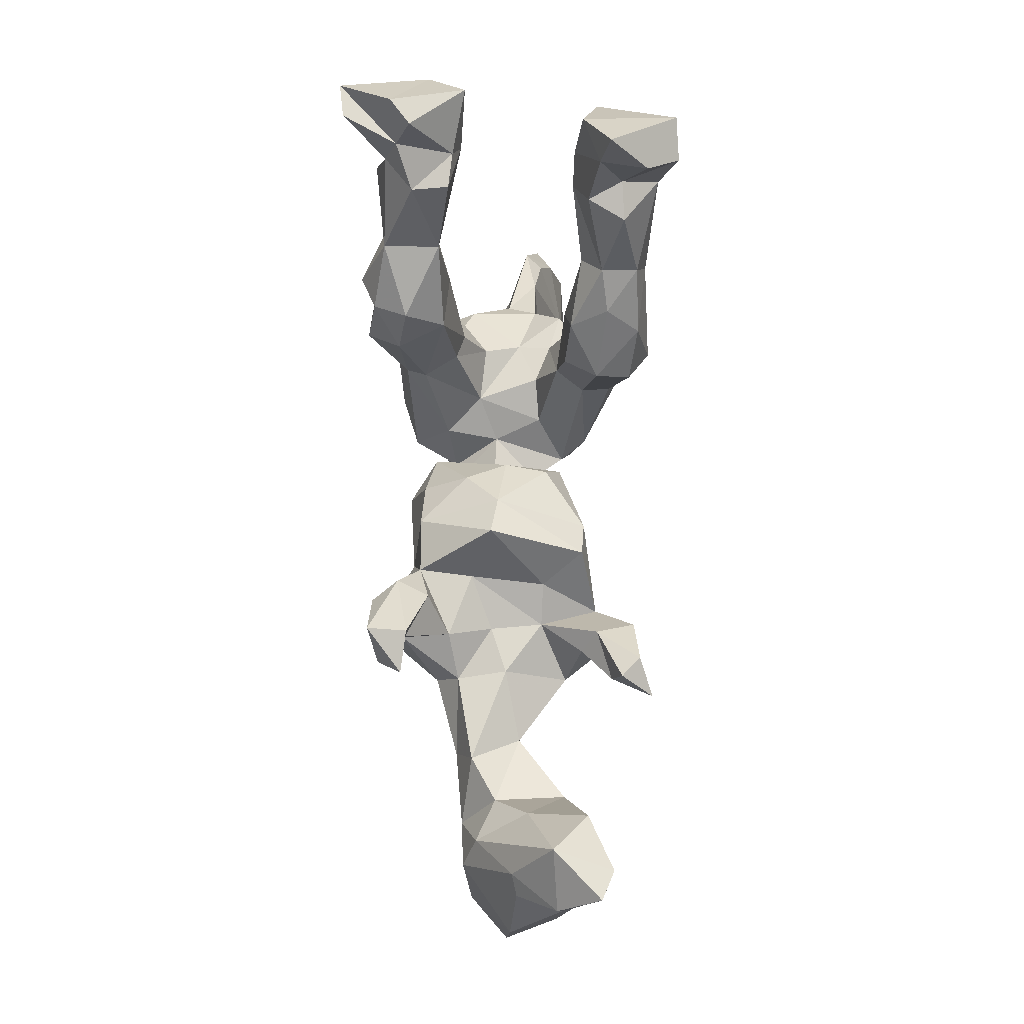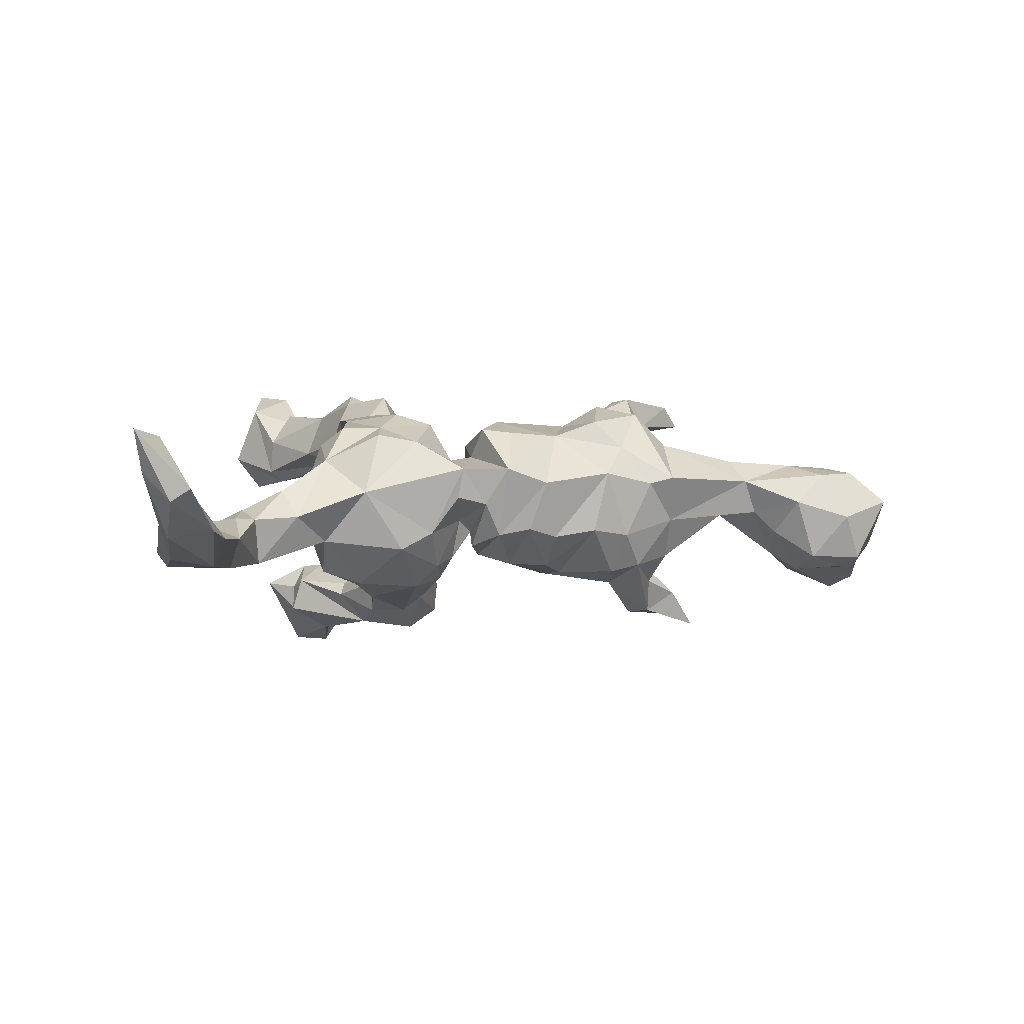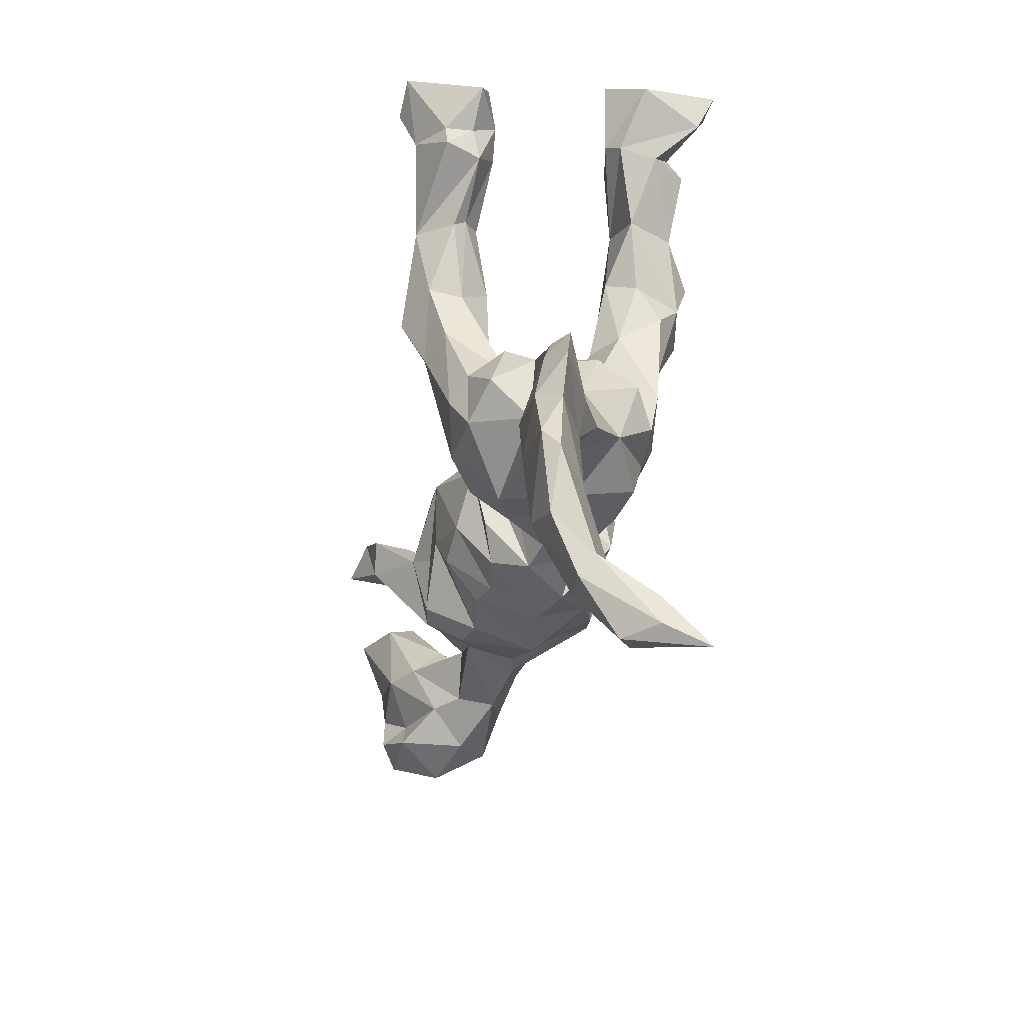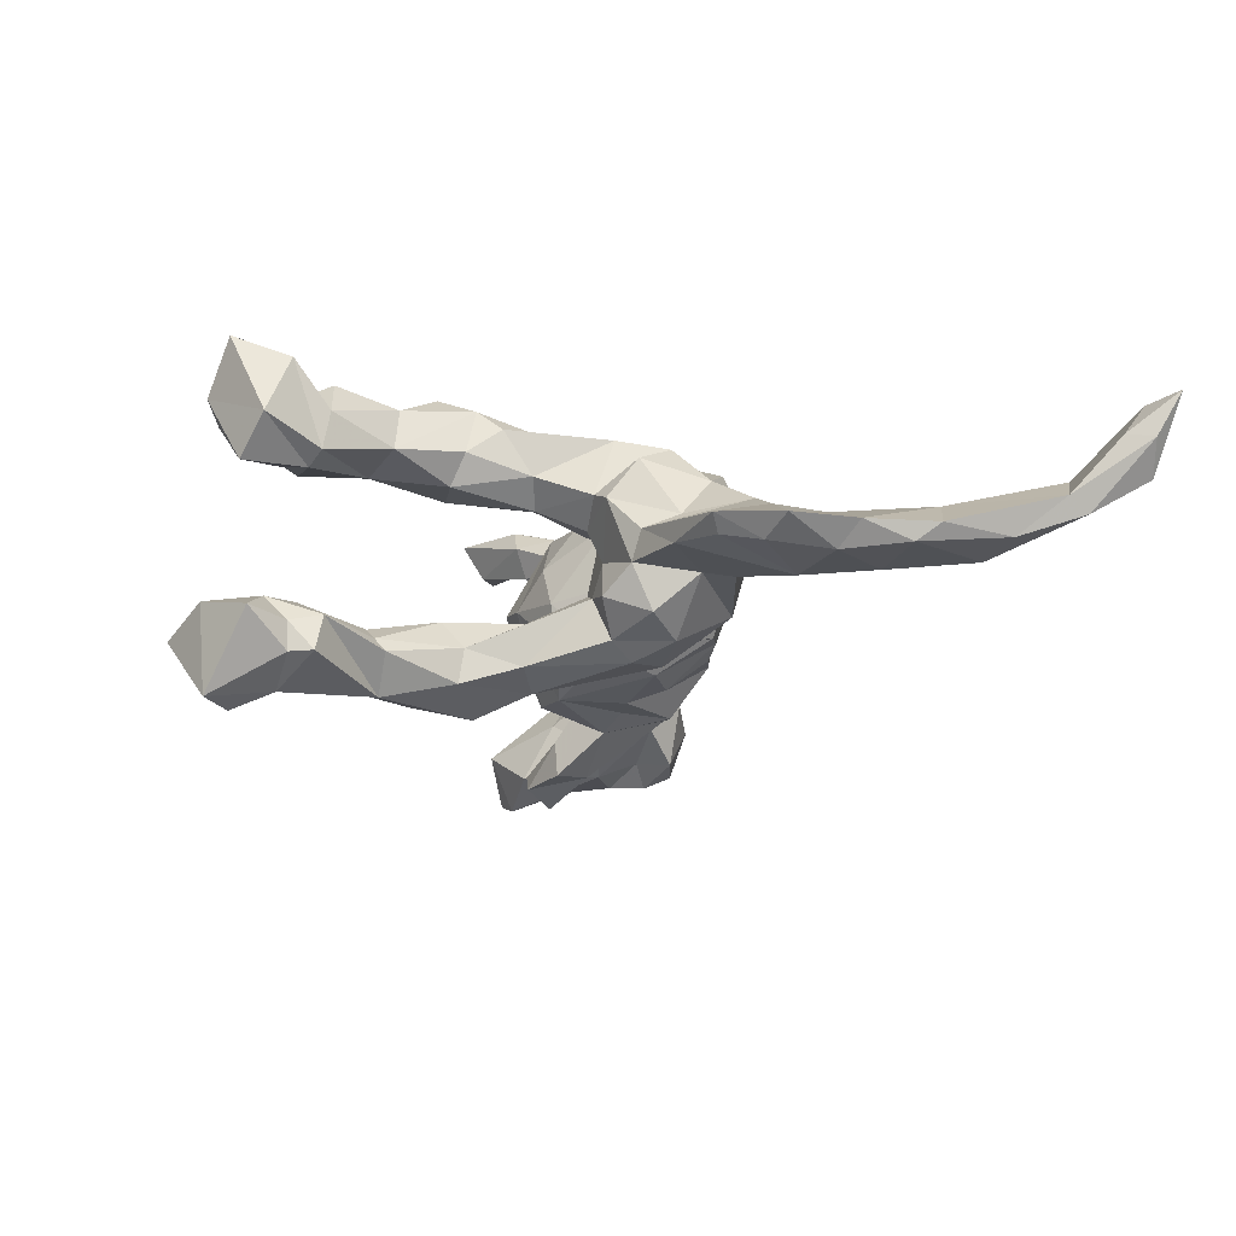
<metadata>
{"format":"obj","ext":"obj","renderer":"f3d","projection":"perspective","resolution":1024,"background":"white","views":[{"elev":61.2,"azim":89.1,"up":"+Y"},{"elev":-1.5,"azim":-12.0,"up":"+Z"},{"elev":-34.3,"azim":-102.4,"up":"+Y"},{"elev":-18.9,"azim":-96.8,"up":"+Z"}]}
</metadata>
<code>
v 0.7049 0.06972 -0.1062
v 0.6759 -0.05156 -0.0581
v 0.7032 0.02541 -0.04796
v 0.6709 -0.02637 -0.08803
v 0.6942 -0.08399 0.0147
v 0.6446 0.009384 0.01151
v 0.6646 -0.1158 -0.05027
v 0.6773 -0.1561 0.01926
v 0.6667 -0.01472 0.005491
v 0.6594 0.05689 -0.1242
v 0.6164 -0.1901 -0.07307
v 0.6194 -0.1496 0.06724
v 0.6343 -0.09593 -0.08749
v 0.5944 -0.08821 0.07841
v 0.6417 0.09224 -0.04332
v 0.5766 0.04495 -0.0925
v 0.6138 -0.1483 -0.09222
v 0.5764 -0.04209 0.06007
v 0.5503 -0.06825 -0.09322
v 0.5901 -0.2122 -0.007529
v 0.5124 -0.05456 0.03268
v 0.5036 -0.06869 -0.06408
v 0.5793 -0.132 -0.06155
v 0.555 0.002148 -0.01168
v 0.5422 -0.1806 -0.07237
v 0.5583 -0.1802 0.06275
v 0.5125 -0.192 0.01691
v 0.4882 -0.1431 -0.03125
v 0.5187 -0.1235 0.08021
v 0.4491 -0.05325 0.06484
v 0.4127 -0.07909 -0.002645
v 0.4549 -0.1391 0.001574
v 0.4332 -0.1564 0.05171
v 0.3504 -0.009636 -0.1343
v 0.4196 -0.1071 0.08697
v 0.3916 0.1107 0.1588
v 0.347 0.1588 0.2019
v 0.3381 0.13 0.1504
v 0.3765 0.05727 -0.1453
v 0.3128 -0.1278 -0.01205
v 0.3494 0.05787 -0.1709
v 0.3049 -0.1669 0.05626
v 0.3654 0.08922 0.1906
v 0.3918 0.02097 -0.1882
v 0.27 0.08797 0.1989
v 0.3286 -0.04789 0.08298
v 0.292 0.02339 -0.1142
v 0.3054 -0.01239 -0.09333
v 0.2976 -0.04796 -0.1132
v 0.2396 0.08741 0.1644
v 0.3018 -0.02364 -0.1631
v 0.2813 -0.008139 0.1613
v 0.3171 0.06902 0.1542
v 0.2806 0.02078 -0.1666
v 0.3135 -0.09175 -0.07123
v 0.2641 -0.02001 0.03467
v 0.2866 0.05175 0.2015
v 0.312 -0.08876 0.1137
v 0.267 -0.1693 0.04652
v 0.2586 -0.1039 0.1631
v 0.3249 -0.03414 0.01502
v 0.2559 -0.1324 -0.08636
v 0.2233 -0.1467 0.1063
v 0.2825 0.002269 0.09491
v 0.2559 0.07161 0.1224
v 0.2549 -0.02751 -0.0371
v 0.229 0.03244 0.1762
v 0.1953 0.0336 0.1345
v 0.2263 -0.1705 -0.03803
v 0.2014 0.02303 0.06148
v 0.1798 -0.1397 0.1481
v 0.2289 -0.04038 -0.1159
v 0.2062 -0.051 0.1799
v 0.1721 0.1061 0.03345
v 0.2096 0.01101 -0.04022
v 0.1685 -0.1842 -0.0308
v 0.1883 -0.06088 -0.09714
v 0.2094 -0.1341 -0.09724
v 0.1817 0.05395 -0.09563
v 0.187 -0.1994 0.06104
v 0.1378 -0.06311 -0.09811
v 0.1059 -0.1745 -0.0414
v 0.1043 -0.1141 -0.08747
v 0.1077 -0.1649 0.1221
v 0.1284 0.03351 -0.1001
v 0.03246 -0.0578 0.1514
v 0.1481 -0.04635 0.146
v 0.1237 0.04683 0.1334
v 0.1169 0.09494 0.0229
v 0.04429 0.04524 -0.04729
v 0.06233 0.06364 0.06699
v 0.08393 -0.2056 0.04481
v 0.02093 -0.2074 0.0665
v 0.04171 -0.1363 0.1285
v 0.06295 -0.1791 -0.02938
v 0.04761 -0.09145 -0.08432
v 0.05534 0.01989 0.1276
v -0.01336 -0.0203 0.112
v 0.01502 -0.1667 -0.03879
v 0.008575 -0.01774 -0.0689
v 0.03691 0.05467 0.01027
v -0.00999 -0.182 0.01046
v -0.01624 -0.0781 -0.03228
v -0.005698 -0.1291 0.1336
v -0.01963 -0.04348 0.02592
v -0.02252 -0.1251 -0.05589
v -0.01885 -0.0982 0.09015
v -0.03782 -0.09779 -0.01416
v -0.02325 0.1974 -0.1188
v -0.04575 -0.07472 -0.07484
v -0.06288 -0.04073 0.02319
v -0.06961 0.08429 -0.1028
v -0.05343 -0.1723 0.02104
v -0.07303 0.2861 -0.1323
v -0.07198 0.2527 -0.08225
v -0.052 -0.09731 0.08402
v -0.03056 0.1811 -0.1651
v -0.06247 -0.05062 -0.1088
v -0.07735 -0.1149 -0.08843
v -0.07281 0.08271 -0.1413
v -0.07666 0.1655 -0.1947
v -0.04757 -0.1848 0.06698
v -0.07394 -0.03199 0.09504
v -0.09477 -0.1653 -0.03614
v -0.06357 0.1736 -0.07515
v -0.08596 0.1836 0.1603
v -0.08438 -0.08439 0.1434
v -0.06411 0.249 -0.1761
v -0.09799 0.244 0.1489
v -0.07997 -0.01486 -0.04029
v -0.1209 0.06481 0.153
v -0.1043 0.07726 0.1257
v -0.1006 0.09054 -0.1633
v -0.1044 0.2088 0.09632
v -0.1258 0.0926 0.08004
v -0.1071 0.004713 0.04648
v -0.1232 0.2308 0.1936
v -0.1409 0.1887 -0.1656
v -0.1185 -0.1574 0.1105
v -0.1063 -0.0805 -0.1218
v -0.1578 0.4315 -0.1048
v -0.1303 0.4208 -0.1526
v -0.1438 -0.1674 -0.06218
v -0.09422 0.1 -0.06557
v -0.1688 -0.09953 0.1365
v -0.1193 0.2111 -0.07581
v -0.1438 0.3082 -0.09793
v -0.1277 0.02195 -0.03658
v -0.1155 0.3239 -0.1737
v -0.1252 0.1535 0.2056
v -0.1346 -0.04676 0.1618
v -0.1945 0.008902 -0.01293
v -0.1099 0.3324 -0.125
v -0.1541 0.5029 -0.1811
v -0.166 0.5033 -0.1187
v -0.176 0.0275 0.03695
v -0.1587 0.09378 0.06817
v -0.1672 0.3121 0.1007
v -0.1611 0.07289 0.1681
v -0.1738 0.3062 0.1767
v -0.1428 0.1817 -0.1175
v -0.1756 0.2981 -0.1198
v -0.1611 0.5574 -0.1308
v -0.1667 -0.03202 -0.1374
v -0.1792 -0.1513 0.1212
v -0.1852 0.1749 0.1944
v -0.1728 0.2258 0.2125
v -0.1744 0.4482 -0.1503
v -0.1511 0.106 -0.1429
v -0.1837 0.02137 -0.05809
v -0.1996 -0.08517 -0.1171
v -0.2358 0.5057 -0.2229
v -0.1966 -0.002424 -0.1175
v -0.1868 0.4762 -0.2255
v -0.2614 -0.1097 -0.04426
v -0.192 0.4117 0.1348
v -0.2106 -0.004714 0.1521
v -0.2045 0.3975 -0.08577
v -0.2093 0.189 0.127
v -0.1949 0.4182 -0.2012
v -0.2041 0.1407 0.1632
v -0.1837 0.2068 0.08739
v -0.1978 0.1007 0.1016
v -0.2319 0.4378 -0.08798
v -0.1407 0.2899 -0.1874
v -0.2439 0.4135 0.1711
v -0.2201 0.2755 0.1758
v -0.1832 0.2837 -0.1387
v -0.2269 -0.07681 0.1359
v -0.2027 0.4028 0.08531
v -0.2435 0.2818 0.113
v -0.2248 0.02367 0.06873
v -0.241 0.0149 -0.07462
v -0.2056 -0.1886 0.02809
v -0.254 0.01144 0.05489
v -0.2307 0.4636 0.1544
v -0.2463 0.3622 -0.1144
v -0.2573 -0.03049 0.1103
v -0.2276 0.5158 -0.09737
v -0.2328 0.5042 0.135
v -0.2552 -0.04827 -0.09741
v -0.2529 0.405 -0.1665
v -0.26 0.3719 -0.1655
v -0.254 0.4071 -0.126
v -0.2789 0.3885 0.06734
v -0.2677 0.3607 0.1856
v -0.2467 0.419 0.07876
v -0.2619 0.4863 0.2251
v -0.2614 -0.1235 0.08055
v -0.2733 -0.01877 -0.03885
v -0.2952 -0.07921 0.02072
v -0.2623 0.5192 0.1603
v -0.2648 -0.1529 -0.04964
v -0.2954 0.4561 -0.1206
v -0.2899 -0.02888 0.0008312
v -0.3133 0.4733 0.06037
v -0.3005 0.3725 0.08421
v -0.3075 0.4929 0.2294
v -0.2988 0.3631 0.1376
v -0.3266 0.4128 0.1961
v -0.3556 0.4445 0.1097
v -0.3346 -0.1673 0.03035
v -0.3146 -0.2033 -0.01204
v -0.3525 -0.06076 -0.04072
v -0.3749 -0.2097 -0.08466
v -0.3829 -0.2307 -0.0171
v -0.4263 -0.303 -0.09217
v -0.413 -0.3103 -0.04731
v -0.4361 -0.0962 -0.02975
v -0.4175 -0.1057 -0.05175
v -0.4418 -0.421 -0.04938
v -0.3987 -0.1757 -0.001363
v -0.4516 -0.1559 -0.0692
v -0.473 -0.3676 -0.02555
v -0.4132 -0.2416 -0.01536
v -0.4589 -0.4195 -0.08957
v -0.4965 -0.1772 -0.04886
v -0.4775 -0.2385 -0.08765
v -0.4654 -0.5198 -0.04005
v -0.53 -0.5328 -0.04956
v -0.5025 -0.605 0.01598
v -0.5133 -0.2615 -0.06024
v -0.4916 -0.5215 0.005624
v -0.5213 -0.4427 -0.07965
v -0.5203 -0.3227 -0.08978
v -0.5366 -0.3532 -0.06948
v -0.5412 -0.506 -0.03048
v -0.5303 -0.6125 -0.002531
v -0.5446 -0.6038 0.08659
v -0.5682 -0.6081 0.03734
v -0.5805 -0.6401 0.09472
v -0.5634 -0.5708 0.04134
f 86 87 97
f 251 249 252
f 200 212 196
f 137 160 167
f 38 65 50
f 36 43 53
f 38 36 53
f 53 65 38
f 53 43 57
f 43 45 57
f 52 57 67
f 67 57 45
f 67 45 50
f 177 159 181
f 52 53 57
f 52 67 73
f 67 68 73
f 151 131 159
f 151 159 177
f 58 52 60
f 60 52 73
f 73 68 87
f 68 88 87
f 127 131 151
f 71 60 73
f 71 73 87
f 84 87 86
f 84 86 94
f 196 212 218
f 196 218 208
f 220 208 218
f 221 220 218
f 43 37 45
f 24 16 22
f 2 1 3
f 148 144 170
f 15 16 24
f 3 15 6
f 3 1 15
f 170 144 161
f 146 161 144
f 15 1 10
f 144 125 146
f 125 115 146
f 115 147 146
f 155 199 184
f 201 171 175
f 140 143 171
f 164 140 171
f 118 119 140
f 77 72 78
f 62 78 72
f 19 22 16
f 178 141 184
f 169 133 164
f 34 44 39
f 39 44 41
f 133 169 138
f 121 120 133
f 117 120 121
f 120 117 112
f 121 133 138
f 121 138 185
f 117 121 128
f 185 138 188
f 185 128 121
f 109 117 128
f 185 188 197
f 149 185 180
f 149 128 185
f 153 114 149
f 114 128 149
f 185 197 203
f 180 185 203
f 202 204 214
f 202 180 203
f 172 180 202
f 168 180 174
f 168 142 180
f 142 149 180
f 172 214 199
f 172 202 214
f 154 168 174
f 163 154 172
f 163 155 154
f 174 180 172
f 154 174 172
f 4 13 19
f 48 47 66
f 13 7 17
f 85 96 100
f 85 100 90
f 110 118 112
f 110 112 130
f 130 112 144
f 130 144 148
f 170 173 193
f 152 170 193
f 193 173 201
f 193 201 210
f 152 193 210
f 3 9 2
f 61 55 66
f 55 49 48
f 55 48 66
f 210 201 175
f 210 175 224
f 4 2 7
f 4 7 13
f 23 13 17
f 13 23 19
f 22 19 28
f 81 76 83
f 96 83 95
f 96 99 100
f 100 99 106
f 103 110 111
f 102 103 106
f 110 108 119
f 110 119 118
f 173 171 201
f 173 164 171
f 133 140 164
f 133 118 140
f 81 83 96
f 85 81 96
f 85 77 81
f 85 72 77
f 66 72 75
f 51 62 72
f 54 51 72
f 51 49 62
f 49 55 62
f 49 34 48
f 34 49 51
f 170 169 173
f 164 173 169
f 120 118 133
f 112 118 120
f 72 85 79
f 75 72 79
f 66 54 72
f 66 47 54
f 48 34 47
f 34 39 47
f 16 10 19
f 10 4 19
f 1 4 10
f 1 2 4
f 161 169 170
f 39 41 47
f 15 10 16
f 159 166 181
f 159 150 166
f 131 150 159
f 126 150 131
f 132 126 131
f 37 50 45
f 36 37 43
f 37 36 38
f 181 166 179
f 137 167 166
f 150 137 166
f 126 137 150
f 126 129 137
f 37 38 50
f 135 156 157
f 187 219 191
f 166 187 191
f 166 167 187
f 137 129 160
f 187 206 219
f 187 160 206
f 167 160 187
f 206 186 219
f 160 186 206
f 176 186 160
f 219 186 220
f 186 208 220
f 186 196 208
f 218 212 221
f 250 251 252
f 166 191 179
f 225 227 238
f 227 245 238
f 236 245 227
f 245 236 244
f 79 85 89
f 89 85 90
f 238 242 237
f 226 228 225
f 227 225 228
f 234 235 242
f 238 245 242
f 227 228 236
f 231 228 234
f 114 109 128
f 234 242 246
f 242 245 246
f 228 231 236
f 245 244 246
f 231 239 236
f 247 234 246
f 244 247 246
f 236 239 240
f 244 236 240
f 240 247 244
f 239 248 240
f 79 74 75
f 74 79 89
f 91 89 101
f 89 90 101
f 144 112 125
f 109 125 112
f 109 112 117
f 161 162 188
f 125 109 115
f 138 161 188
f 147 162 146
f 161 146 162
f 115 153 147
f 115 114 153
f 109 114 115
f 188 162 197
f 197 204 203
f 162 178 197
f 162 147 178
f 147 153 178
f 184 214 204
f 197 184 204
f 197 178 184
f 141 155 184
f 168 155 141
f 153 141 178
f 153 142 141
f 184 199 214
f 168 154 155
f 163 172 199
f 155 163 199
f 51 44 34
f 47 41 54
f 41 51 54
f 44 51 41
f 138 169 161
f 202 203 204
f 153 149 142
f 142 168 141
f 97 98 86
f 52 46 64
f 46 52 58
f 192 195 198
f 177 192 189
f 177 183 192
f 123 132 131
f 97 88 91
f 87 88 97
f 67 50 68
f 50 65 68
f 65 64 68
f 53 64 65
f 53 52 64
f 177 181 183
f 132 136 135
f 88 74 89
f 68 74 88
f 70 74 68
f 183 181 179
f 182 157 183
f 134 135 157
f 132 135 134
f 132 134 126
f 179 182 183
f 182 179 191
f 158 182 191
f 134 129 126
f 217 191 219
f 160 129 158
f 129 134 158
f 176 158 190
f 160 158 176
f 221 217 220
f 205 217 221
f 68 64 70
f 158 134 182
f 158 191 217
f 192 156 195
f 183 157 192
f 157 156 192
f 135 136 156
f 165 209 194
f 251 241 249
f 127 116 123
f 123 131 127
f 145 151 177
f 145 177 189
f 189 192 198
f 189 198 209
f 209 198 211
f 58 35 46
f 60 71 63
f 84 71 87
f 94 86 104
f 104 86 98
f 107 104 98
f 116 127 139
f 145 127 151
f 139 127 145
f 165 145 209
f 209 145 189
f 42 58 60
f 42 60 63
f 80 63 84
f 63 71 84
f 94 104 93
f 93 107 122
f 107 93 104
f 122 116 139
f 165 139 145
f 132 123 136
f 98 91 101
f 98 97 91
f 64 56 70
f 100 106 103
f 88 89 91
f 134 157 182
f 205 158 217
f 190 205 207
f 190 158 205
f 216 205 221
f 216 207 205
f 216 200 207
f 252 247 250
f 248 250 240
f 243 247 252
f 249 243 252
f 239 241 248
f 241 243 249
f 239 243 241
f 247 240 250
f 243 231 234
f 228 235 234
f 226 232 235
f 243 234 247
f 243 239 231
f 228 226 235
f 11 8 20
f 7 8 11
f 8 5 12
f 5 8 7
f 232 215 229
f 222 215 232
f 211 215 222
f 103 102 108
f 103 108 110
f 31 55 61
f 31 32 40
f 21 22 31
f 22 32 31
f 22 28 32
f 2 5 7
f 215 210 224
f 123 111 136
f 111 110 130
f 105 103 111
f 100 103 105
f 56 66 70
f 56 61 66
f 30 31 61
f 30 21 31
f 21 24 22
f 5 2 9
f 195 210 215
f 152 210 195
f 156 152 195
f 136 152 156
f 148 152 136
f 136 130 148
f 111 130 136
f 101 100 105
f 70 75 74
f 70 66 75
f 15 24 18
f 9 3 6
f 215 224 229
f 55 31 40
f 148 170 152
f 101 90 100
f 42 63 59
f 223 209 222
f 92 93 99
f 93 102 99
f 122 194 124
f 12 26 20
f 122 107 116
f 139 165 194
f 222 209 211
f 59 63 80
f 76 80 82
f 80 92 82
f 92 80 84
f 92 84 93
f 93 84 94
f 102 93 122
f 102 122 113
f 122 139 194
f 241 251 248
f 248 251 250
f 196 207 200
f 200 216 212
f 212 216 221
f 176 190 207
f 186 176 196
f 176 207 196
f 217 219 220
f 40 33 42
f 33 58 42
f 29 35 33
f 26 29 33
f 27 26 33
f 26 12 29
f 20 8 12
f 35 58 33
f 35 30 46
f 29 30 35
f 18 21 29
f 14 18 29
f 12 14 29
f 12 5 14
f 123 116 111
f 107 111 116
f 107 105 111
f 107 98 105
f 101 105 98
f 64 46 56
f 46 61 56
f 30 61 46
f 29 21 30
f 18 24 21
f 6 15 18
f 14 6 18
f 14 9 6
f 14 5 9
f 211 195 215
f 198 195 211
f 40 42 59
f 226 222 232
f 226 223 222
f 113 122 124
f 95 92 99
f 82 92 95
f 25 20 27
f 27 20 26
f 194 209 223
f 194 223 213
f 143 194 213
f 143 124 194
f 119 108 124
f 108 113 124
f 102 113 108
f 99 102 106
f 69 80 76
f 69 59 80
f 40 59 69
f 40 32 33
f 27 33 32
f 28 27 32
f 25 27 28
f 242 235 237
f 235 232 237
f 23 25 28
f 19 23 28
f 77 78 81
f 171 143 175
f 229 224 230
f 237 229 233
f 7 11 17
f 17 11 25
f 17 25 23
f 11 20 25
f 62 55 40
f 62 40 69
f 62 69 78
f 78 69 76
f 81 78 76
f 83 76 82
f 83 82 95
f 95 99 96
f 119 124 143
f 140 119 143
f 175 143 213
f 175 213 224
f 224 213 225
f 224 225 230
f 230 225 233
f 232 229 237
f 233 238 237
f 213 223 225
f 223 226 225
f 233 225 238
f 229 230 233

</code>
